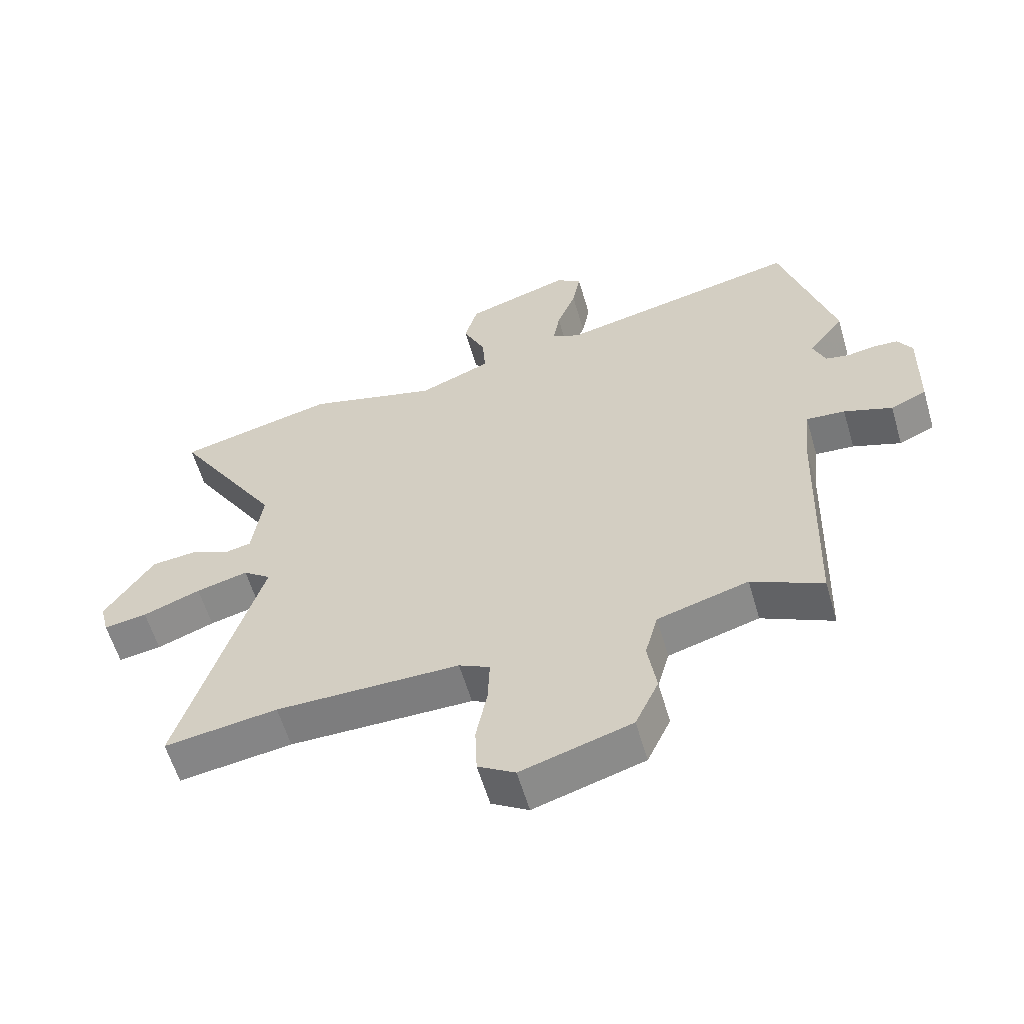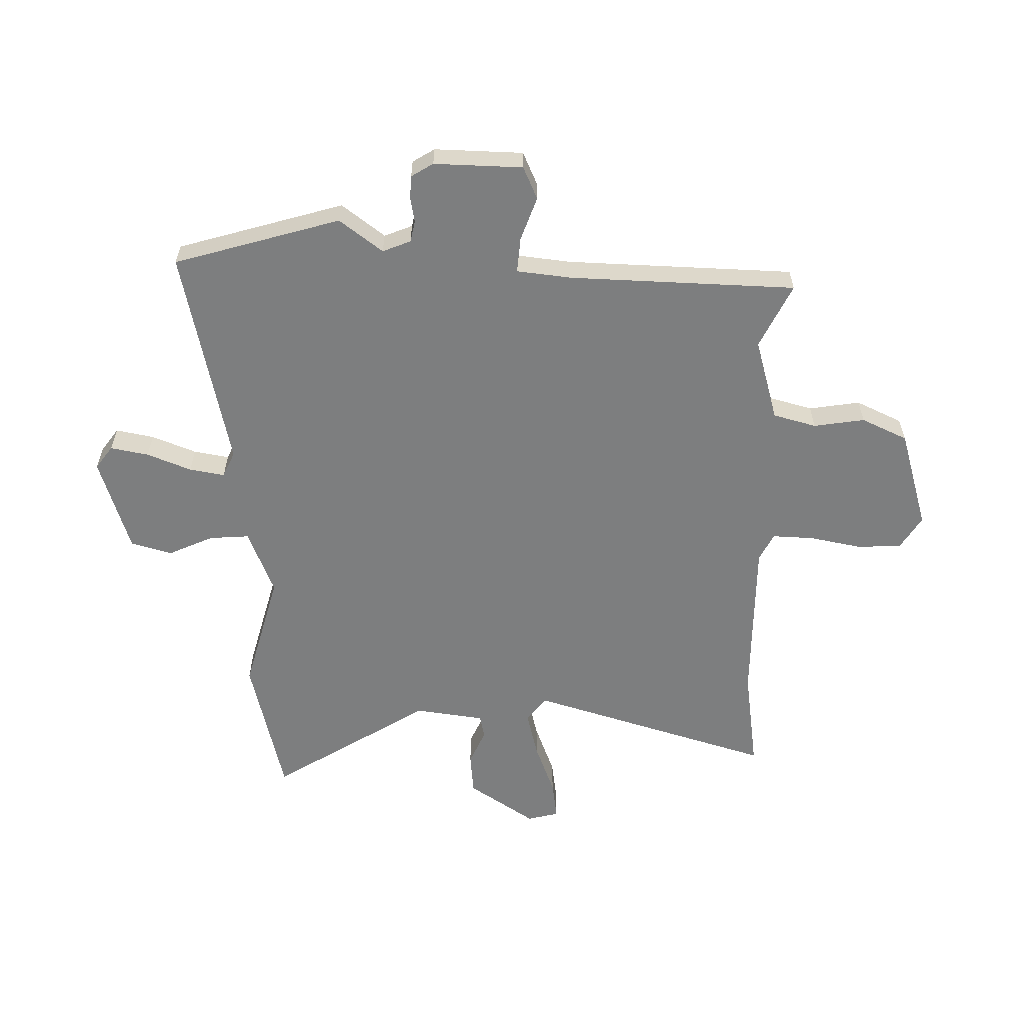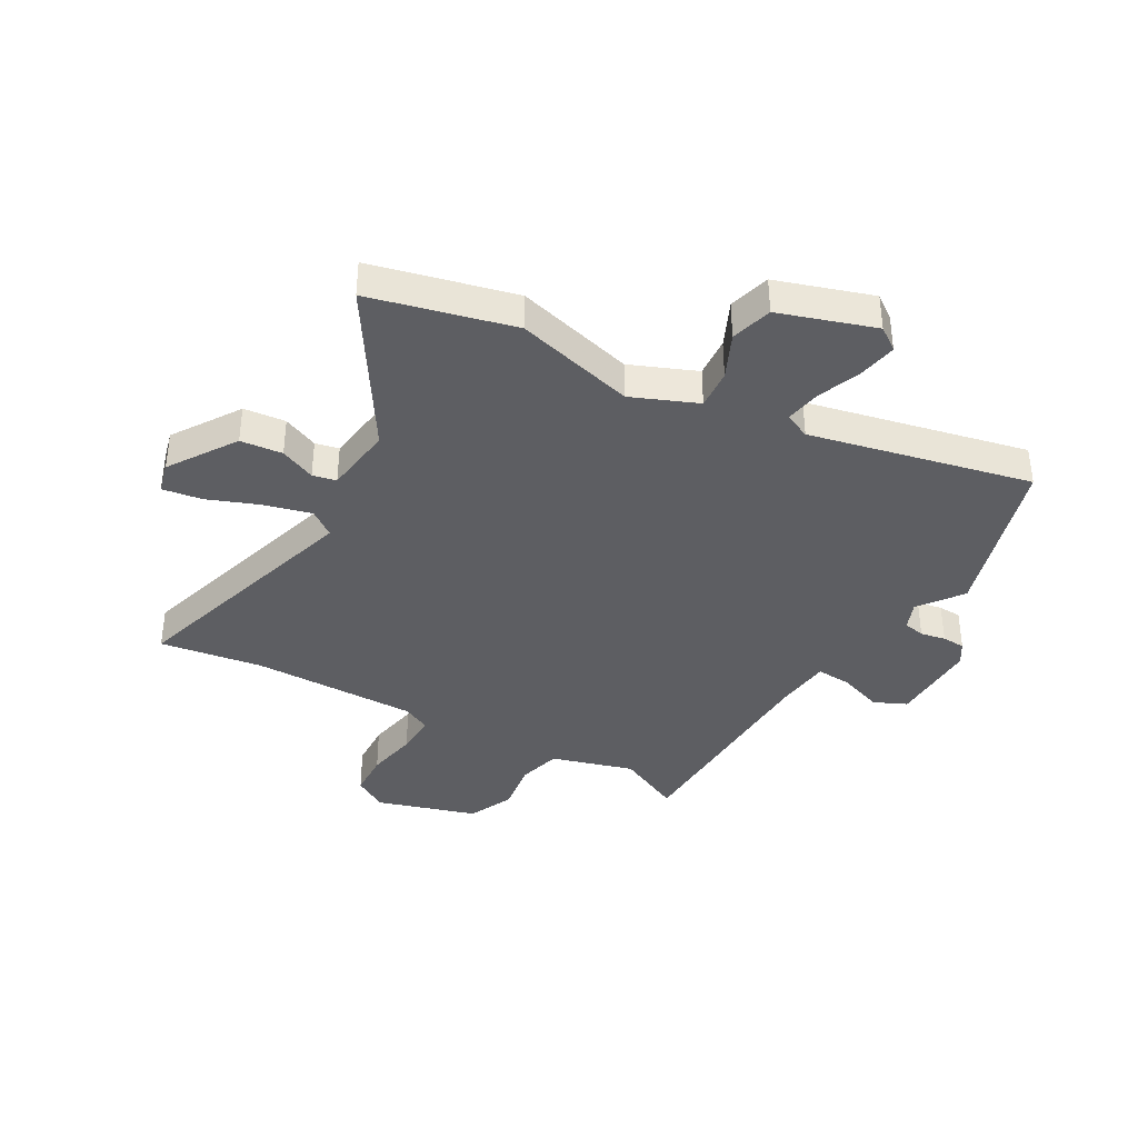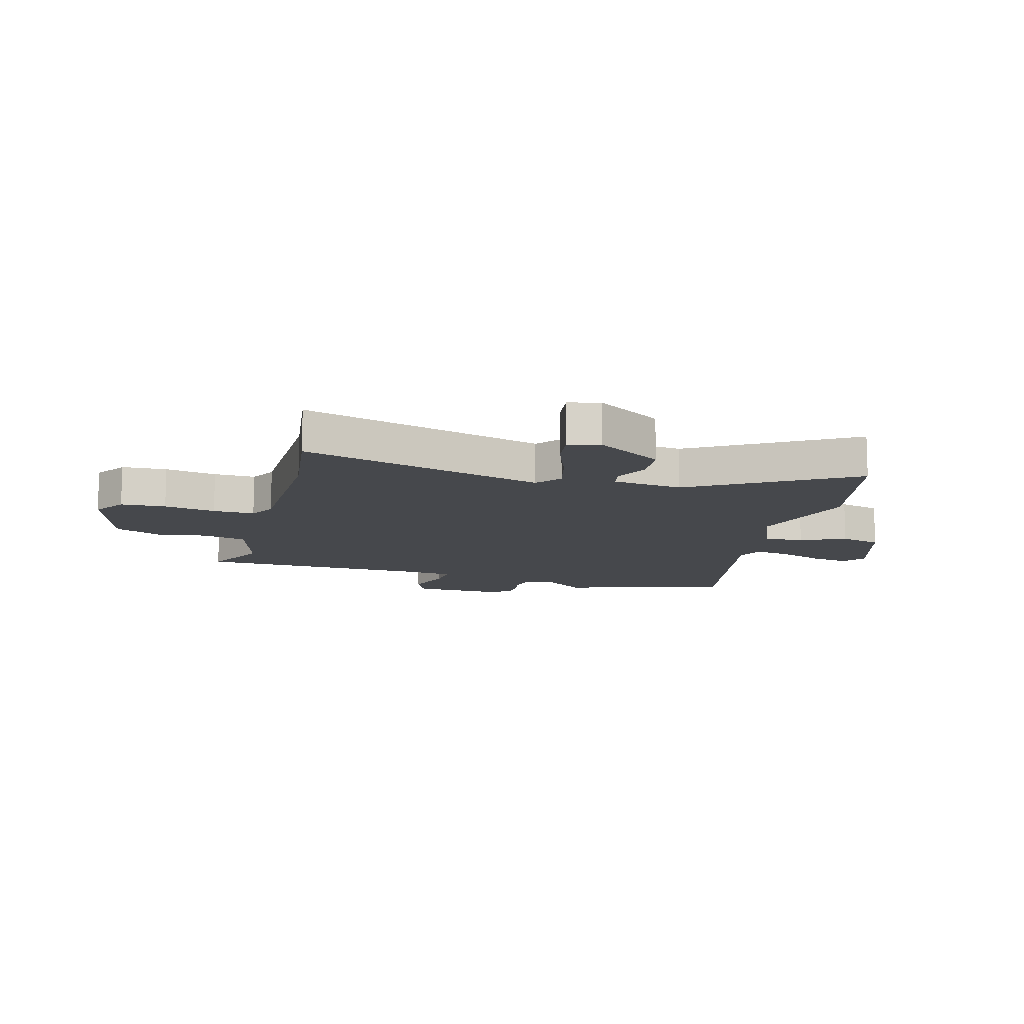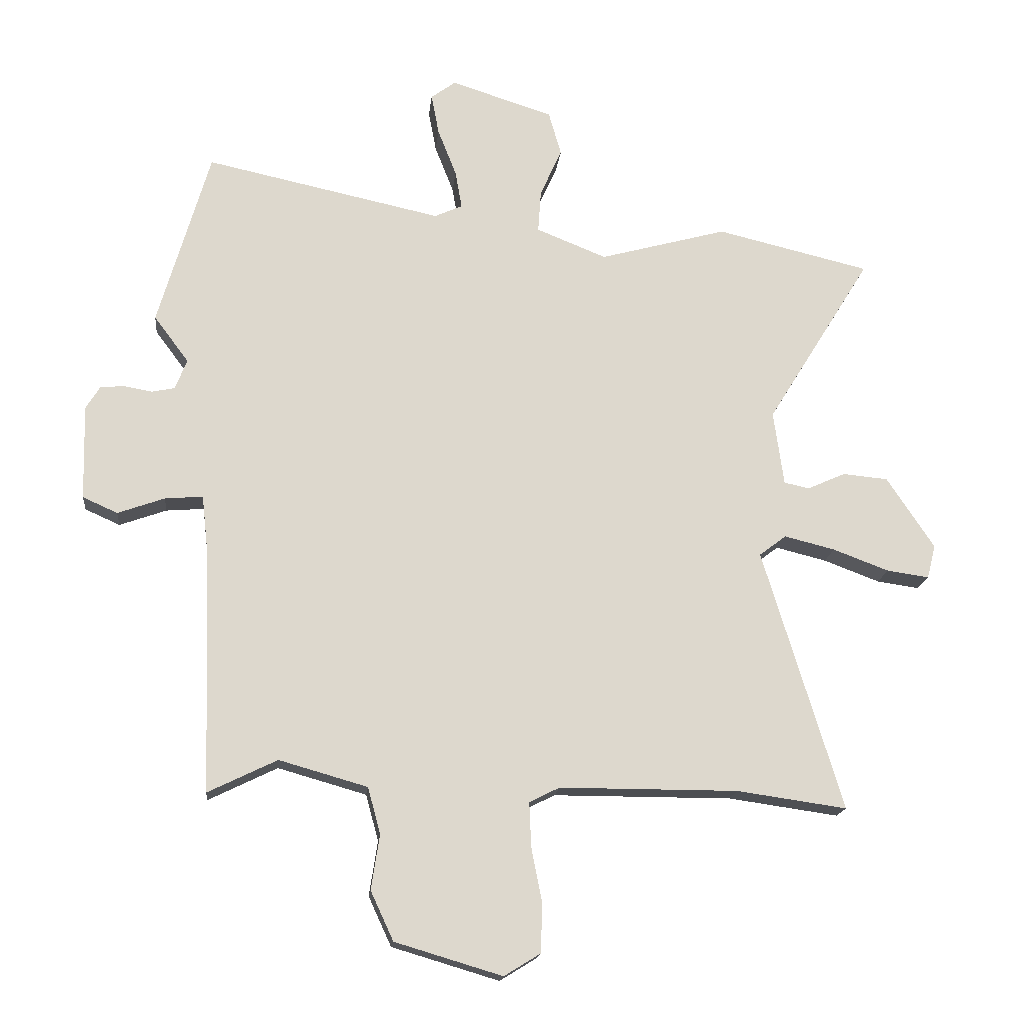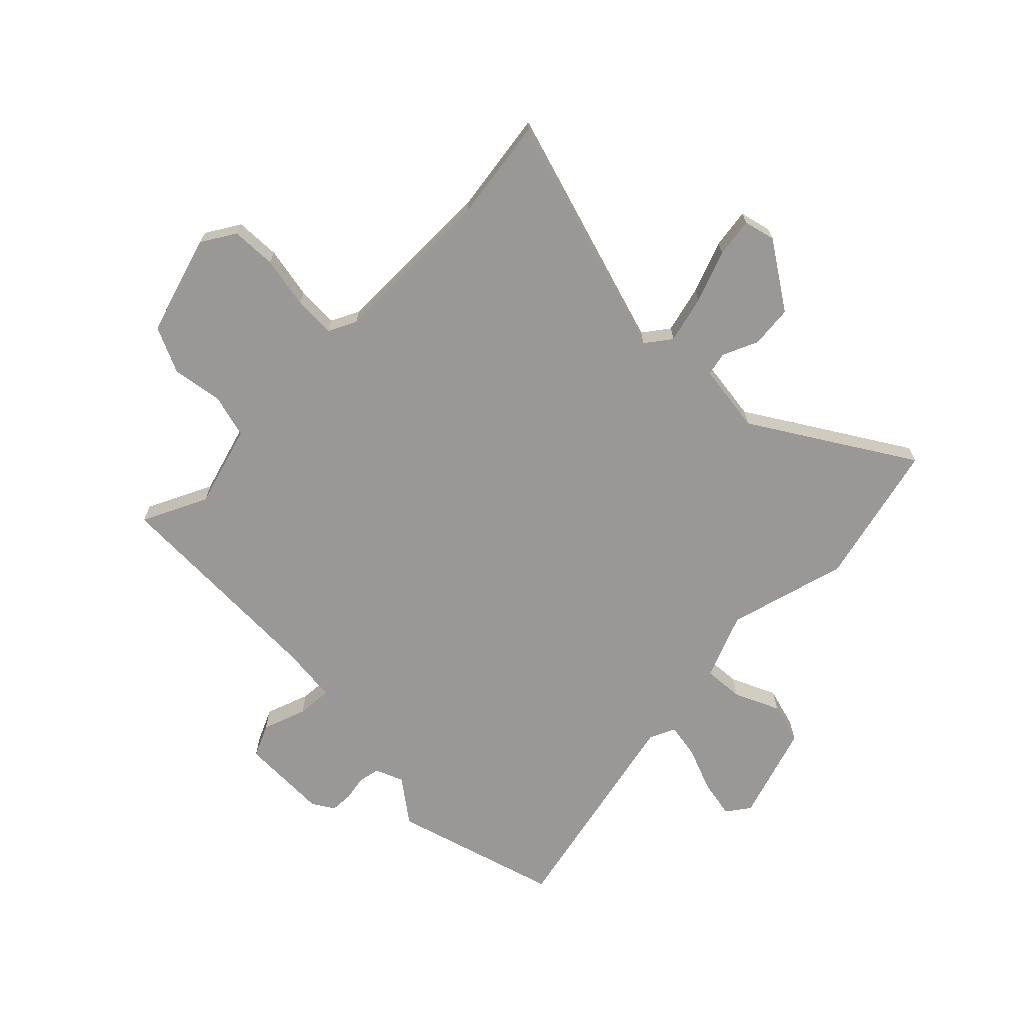
<metadata>
{"format":"obj","ext":"obj","renderer":"f3d","projection":"perspective","resolution":1024,"background":"white","views":[{"elev":-59.2,"azim":16.3,"up":"+Z"},{"elev":-59.3,"azim":89.0,"up":"+Y"},{"elev":-38.3,"azim":-29.3,"up":"+Y"},{"elev":-11.5,"azim":-105.4,"up":"+Y"},{"elev":-17.0,"azim":174.2,"up":"+Z"},{"elev":-68.7,"azim":-134.8,"up":"+Y"}]}
</metadata>
<code>
v -0.436 0.07 -0.491
v -0.619 0.07 -0.517
v -0.487 0.07 -0.082
v -0.532 0.07 -0.048
v -0.616 0.07 -0.069
v -0.709 0.07 -0.104
v -0.779 0.07 -0.114
v -0.793 0.07 -0.058
v -0.714 0.07 0.061
v -0.639 0.07 0.068
v -0.576 0.07 0.04
v -0.534 0.07 0.049
v -0.517 0.07 0.173
v -0.691 0.07 0.454
v -0.436 0.07 0.515
v -0.224 0.07 0.457
v -0.107 0.07 0.504
v -0.112 0.07 0.575
v -0.148 0.07 0.655
v -0.127 0.07 0.729
v 0.043 0.07 0.783
v 0.084 0.07 0.753
v 0.071 0.07 0.685
v 0.04 0.07 0.606
v 0.029 0.07 0.543
v 0.075 0.07 0.522
v 0.469 0.07 0.607
v 0.555 0.07 0.311
v 0.497 0.07 0.234
v 0.517 0.07 0.184
v 0.555 0.07 0.176
v 0.6 0.07 0.184
v 0.641 0.07 0.182
v 0.665 0.07 0.143
v 0.661 0.07 -0.015
v 0.603 0.07 -0.041
v 0.525 0.07 -0.013
v 0.462 0.07 -0.008
v 0.451 0.07 -0.106
v 0.438 0.07 -0.51
v 0.323 0.07 -0.454
v 0.176 0.07 -0.496
v 0.155 0.07 -0.573
v 0.169 0.07 -0.664
v 0.131 0.07 -0.746
v -0.047 0.07 -0.799
v -0.107 0.07 -0.762
v -0.11 0.07 -0.682
v -0.092 0.07 -0.59
v -0.089 0.07 -0.516
v -0.139 0.07 -0.491
v -0.436 0 -0.491
v -0.619 0 -0.517
v -0.487 0 -0.082
v -0.532 0 -0.048
v -0.616 0 -0.069
v -0.709 0 -0.104
v -0.779 0 -0.114
v -0.793 0 -0.058
v -0.714 0 0.061
v -0.639 0 0.068
v -0.576 0 0.04
v -0.534 0 0.049
v -0.517 0 0.173
v -0.691 0 0.454
v -0.436 0 0.515
v -0.224 0 0.457
v -0.107 0 0.504
v -0.112 0 0.575
v -0.148 0 0.655
v -0.127 0 0.729
v 0.043 0 0.783
v 0.084 0 0.753
v 0.071 0 0.685
v 0.04 0 0.606
v 0.029 0 0.543
v 0.075 0 0.522
v 0.469 0 0.607
v 0.555 0 0.311
v 0.497 0 0.234
v 0.517 0 0.184
v 0.555 0 0.176
v 0.6 0 0.184
v 0.641 0 0.182
v 0.665 0 0.143
v 0.661 0 -0.015
v 0.603 0 -0.041
v 0.525 0 -0.013
v 0.462 0 -0.008
v 0.451 0 -0.106
v 0.438 0 -0.51
v 0.323 0 -0.454
v 0.176 0 -0.496
v 0.155 0 -0.573
v 0.169 0 -0.664
v 0.131 0 -0.746
v -0.047 0 -0.799
v -0.107 0 -0.762
v -0.11 0 -0.682
v -0.092 0 -0.59
v -0.089 0 -0.516
v -0.139 0 -0.491
f 46 47 48 49
f 46 49 50
f 43 44 45 46
f 42 43 46 50
f 41 42 50 51
f 39 40 41
f 38 39 41 51
f 34 35 36 37
f 34 37 38
f 31 32 33 34
f 30 31 34 38
f 29 30 38 51
f 26 27 28 29
f 25 26 29 51
f 21 22 23 24
f 21 24 25
f 18 19 20 21
f 17 18 21 25
f 16 17 25 51
f 13 14 15 16
f 12 13 16 51
f 8 9 10 11
f 5 6 7 8
f 4 5 8 11
f 3 4 11 12
f 1 2 3
f 51 1 3
f 3 12 51
f 100 99 98 97
f 101 100 97
f 97 96 95 94
f 101 97 94 93
f 102 101 93 92
f 92 91 90
f 102 92 90 89
f 88 87 86 85
f 89 88 85
f 85 84 83 82
f 89 85 82 81
f 102 89 81 80
f 80 79 78 77
f 102 80 77 76
f 75 74 73 72
f 76 75 72
f 72 71 70 69
f 76 72 69 68
f 102 76 68 67
f 67 66 65 64
f 102 67 64 63
f 62 61 60 59
f 59 58 57 56
f 62 59 56 55
f 63 62 55 54
f 54 53 52
f 54 52 102
f 102 63 54
f 1 52 53 2
f 2 53 54 3
f 3 54 55 4
f 4 55 56 5
f 5 56 57 6
f 6 57 58 7
f 7 58 59 8
f 8 59 60 9
f 9 60 61 10
f 10 61 62 11
f 11 62 63 12
f 12 63 64 13
f 13 64 65 14
f 14 65 66 15
f 15 66 67 16
f 16 67 68 17
f 17 68 69 18
f 18 69 70 19
f 19 70 71 20
f 20 71 72 21
f 21 72 73 22
f 22 73 74 23
f 23 74 75 24
f 24 75 76 25
f 25 76 77 26
f 26 77 78 27
f 27 78 79 28
f 28 79 80 29
f 29 80 81 30
f 30 81 82 31
f 31 82 83 32
f 32 83 84 33
f 33 84 85 34
f 34 85 86 35
f 35 86 87 36
f 36 87 88 37
f 37 88 89 38
f 38 89 90 39
f 39 90 91 40
f 40 91 92 41
f 41 92 93 42
f 42 93 94 43
f 43 94 95 44
f 44 95 96 45
f 45 96 97 46
f 46 97 98 47
f 47 98 99 48
f 48 99 100 49
f 49 100 101 50
f 50 101 102 51
f 51 102 52 1

</code>
